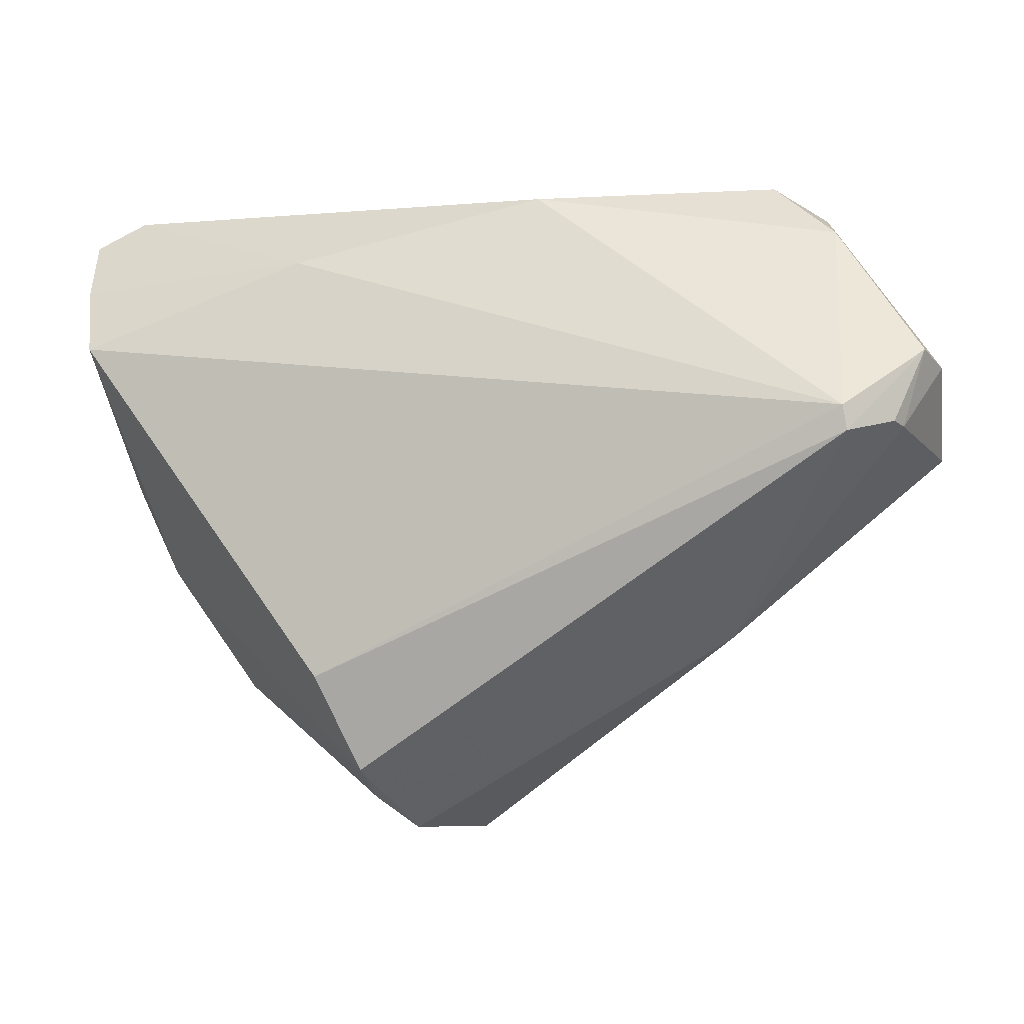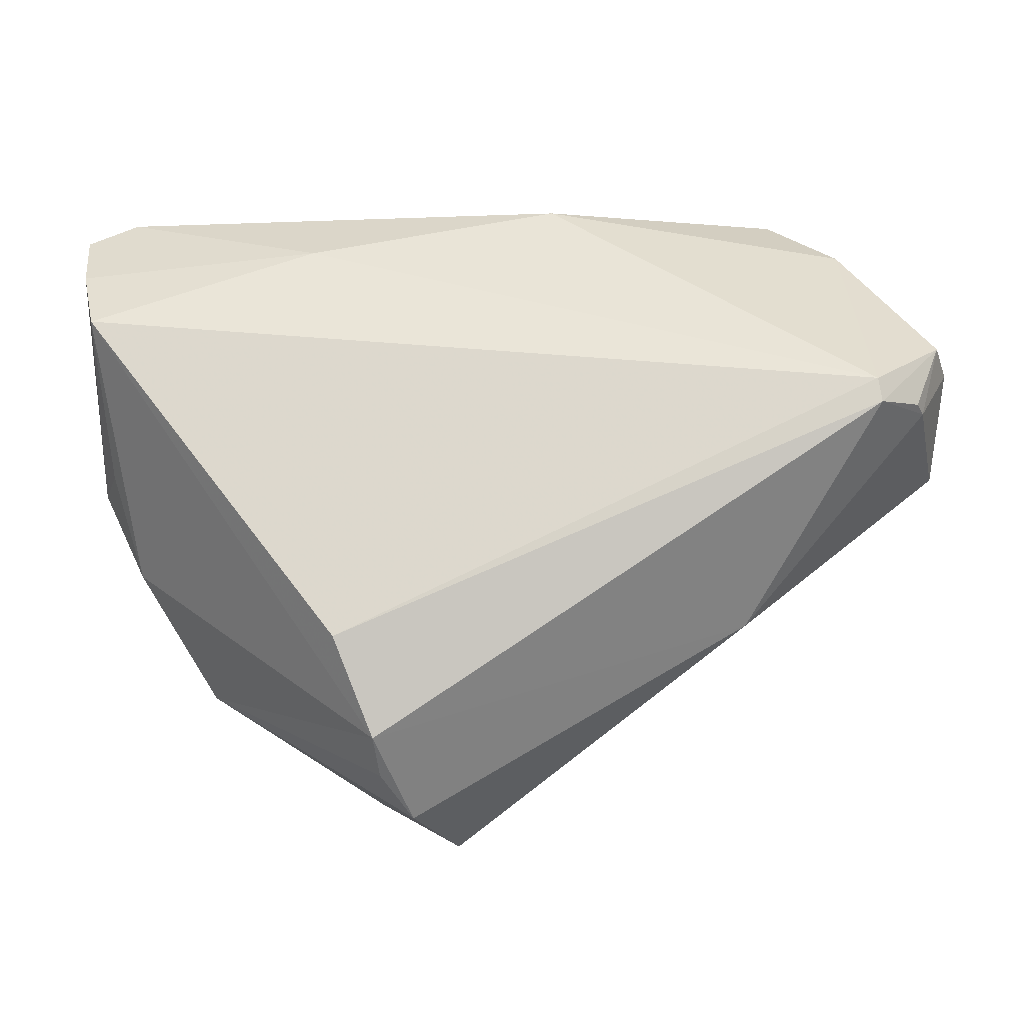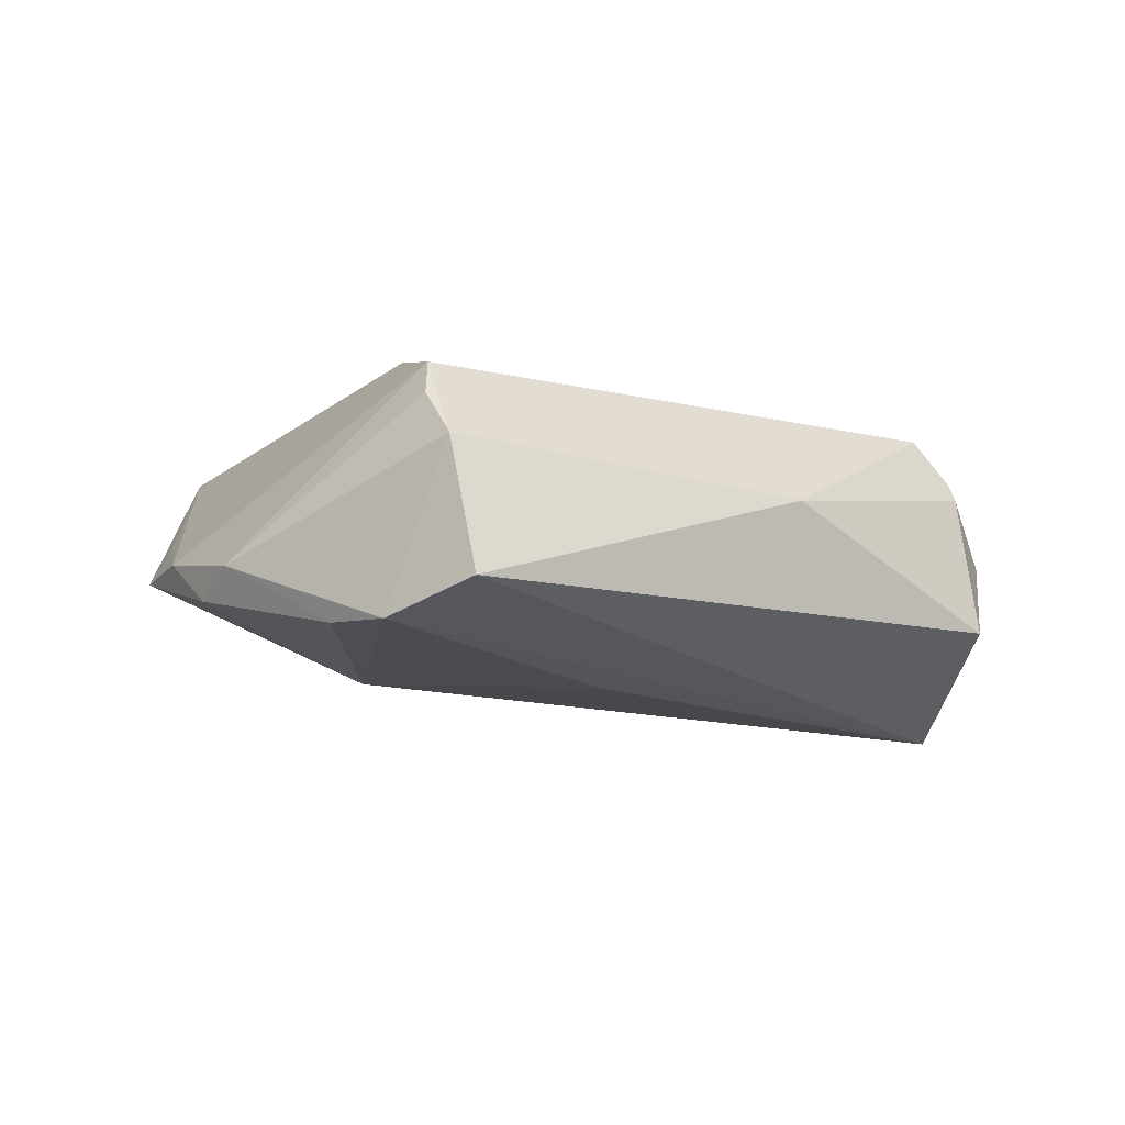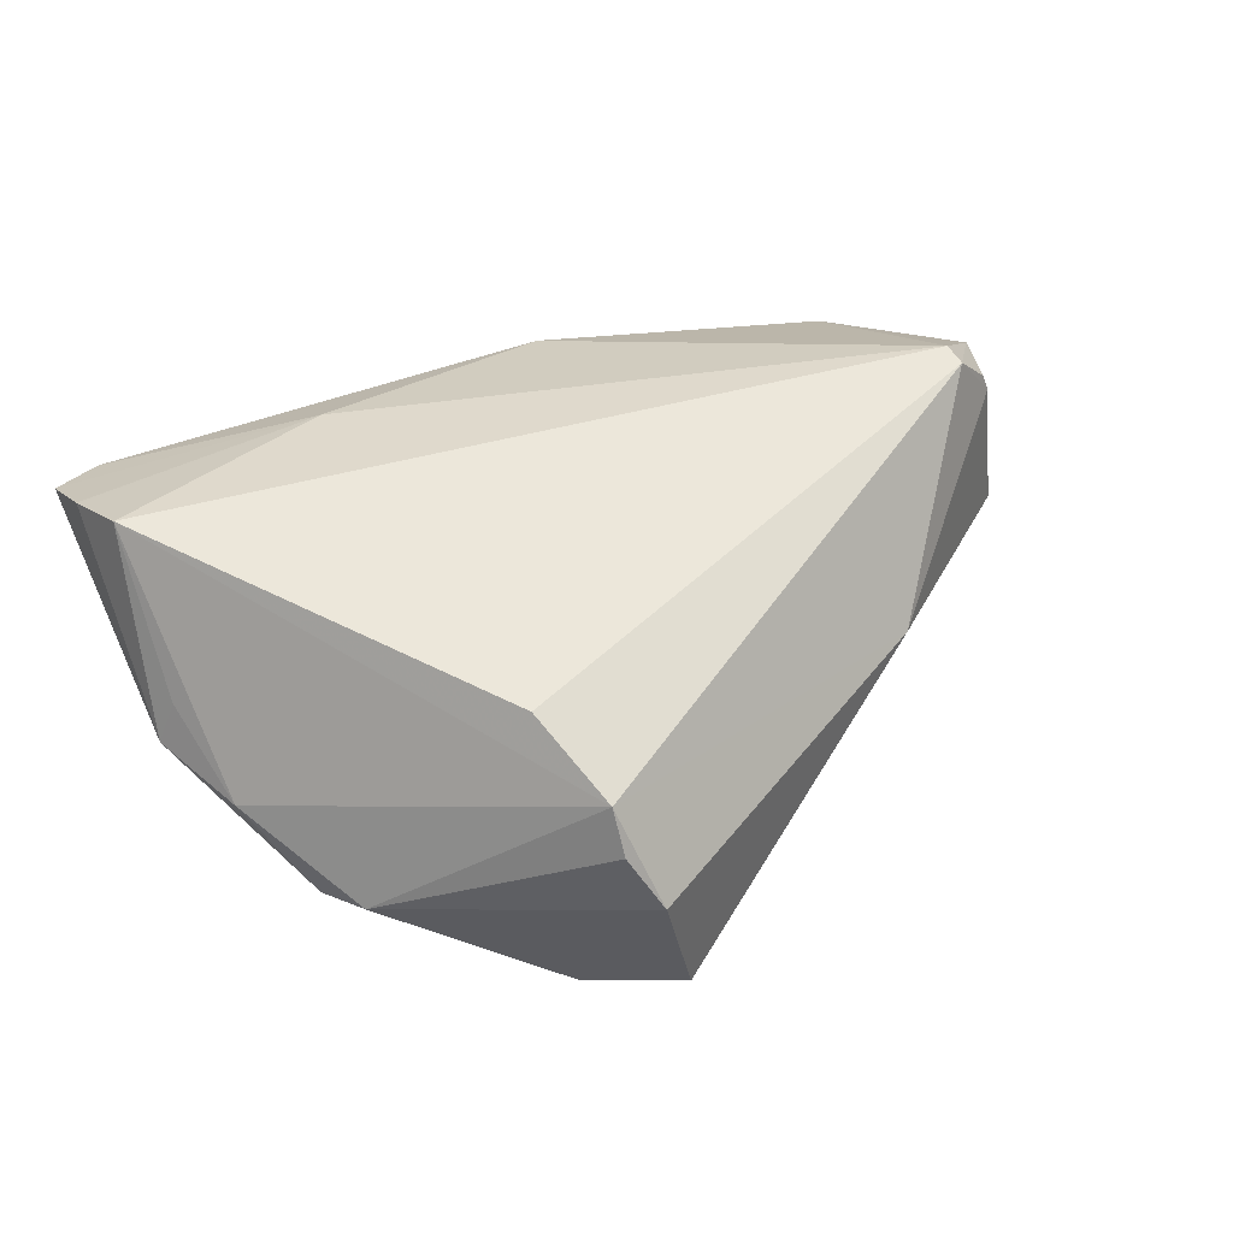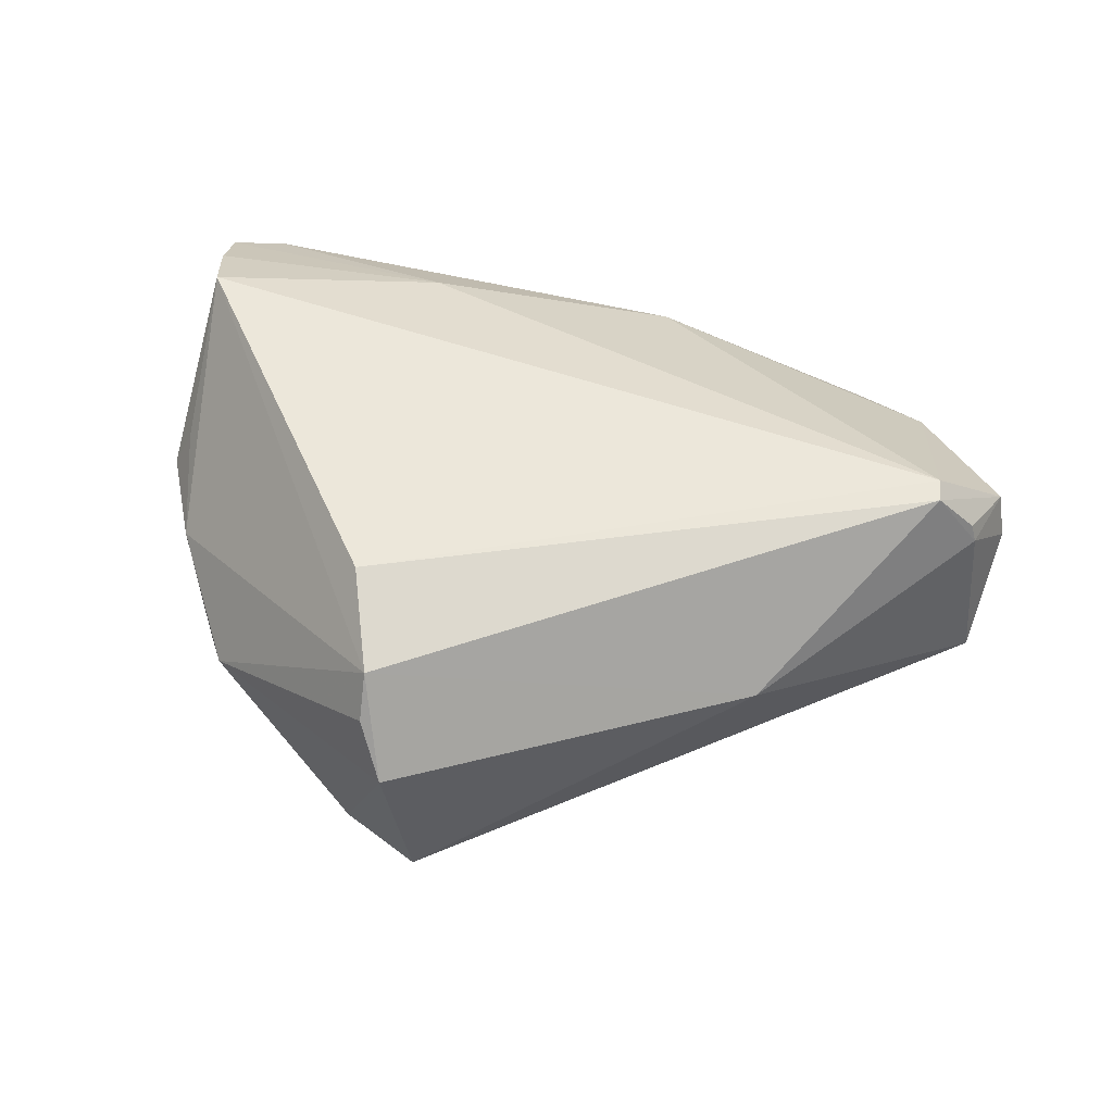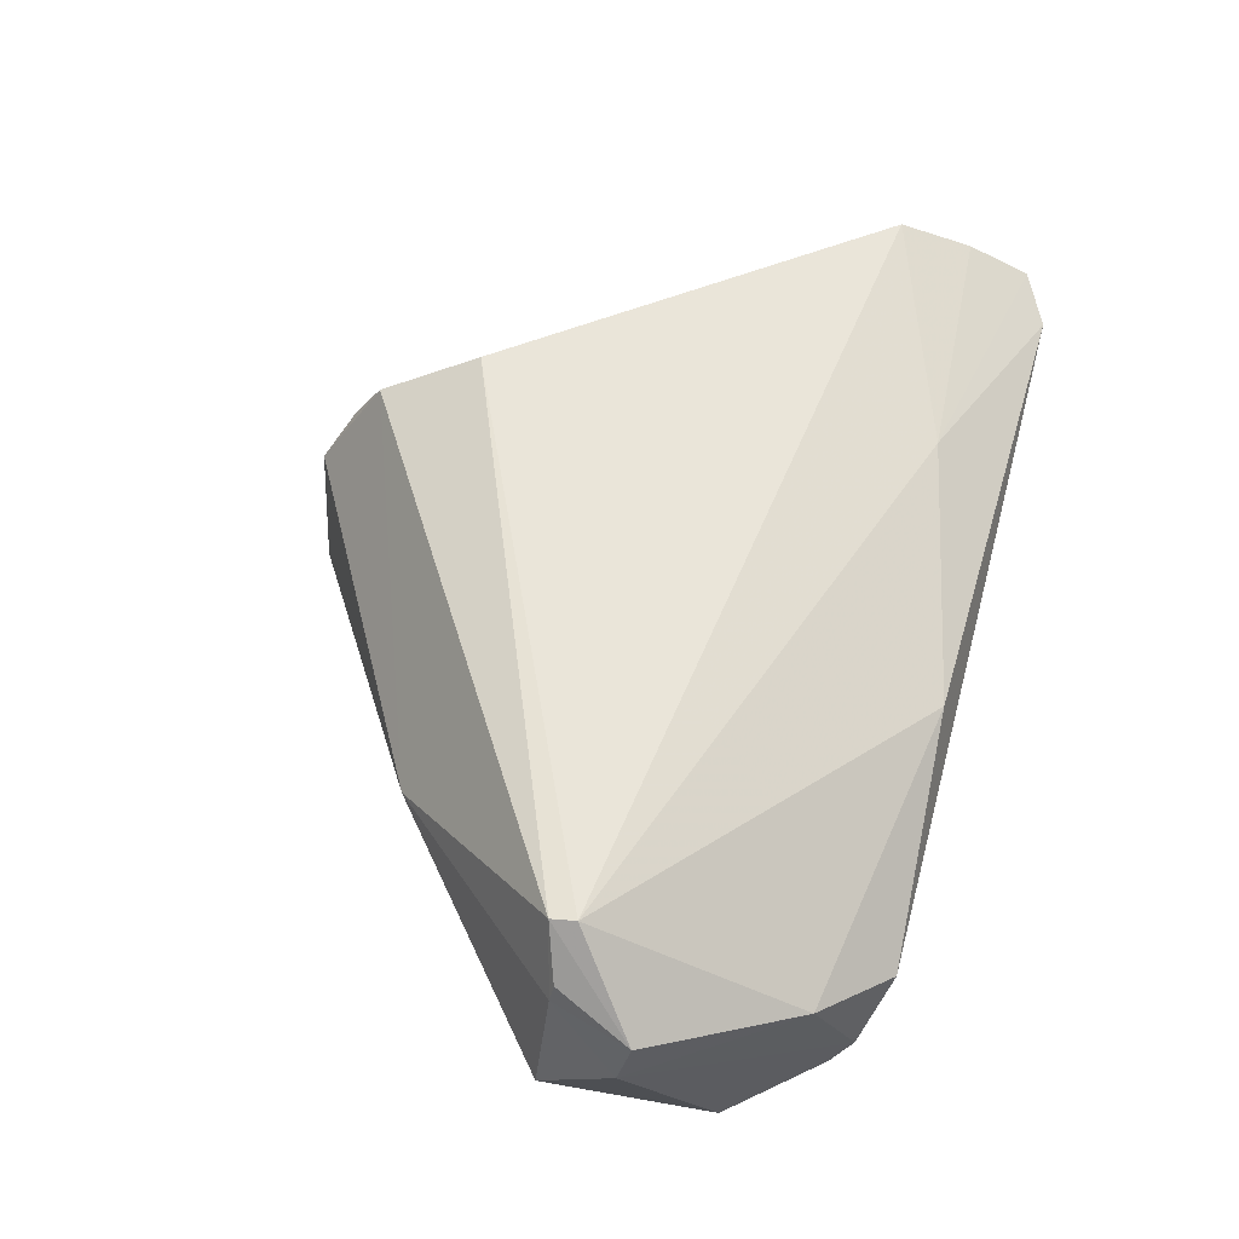
<metadata>
{"format":"obj","ext":"obj","renderer":"f3d","projection":"perspective","resolution":1024,"background":"white","views":[{"elev":-7.3,"azim":19.0,"up":"+Y"},{"elev":-20.6,"azim":6.7,"up":"+Y"},{"elev":-18.2,"azim":1.1,"up":"+Z"},{"elev":51.2,"azim":-23.7,"up":"+Z"},{"elev":51.1,"azim":13.7,"up":"+Z"},{"elev":58.2,"azim":105.1,"up":"+Z"}]}
</metadata>
<code>
v 0.05253 0.006678 0.01051
v 0.006213 0.0392 0.007823
v -0.01506 -0.03673 0.008683
v 0.04719 0.005319 0.01846
v -0.05486 0.02992 0.01428
v 0.05443 0.005195 -0.008429
v 0.04914 0.02484 -0.01855
v 0.055 0.01612 0.009003
v 0.05622 0.01478 0.003413
v -0.04006 -0.02173 -0.007303
v -0.02619 -0.02836 -0.01647
v 0.04339 0.03305 0.002265
v -0.01937 -0.02197 0.01875
v -0.04355 -0.01593 -0.009965
v -0.01735 0.02559 -0.00715
v 0.04016 0.03787 -0.01057
v -0.05228 0.005546 0.004136
v -0.02438 0.03176 0.01434
v -0.05034 0.0407 0.007894
v -0.05213 0.02137 0.01875
v -0.04954 -0.006226 -0.002103
v 0.04678 0.008296 0.01875
v 0.04178 0.03551 -0.01365
v -0.0548 0.004983 -0.001189
v 0.03469 0.0407 -0.002745
v -0.05622 0.03736 0.009753
v 0.04648 0.02865 -0.01687
v -0.008689 -0.0407 -0.01472
v 0.004935 -0.006855 -0.01875
v 0.05181 0.007054 0.0128
v -0.01514 -0.03341 0.01392
v -0.02605 0.00451 -0.015
v -0.04911 0.03083 0.00188
v 0.02958 -0.01726 0.002114
v -0.01944 -0.03411 -0.01769
v -0.01193 -0.04059 0.002241
f 28 7 6
f 6 34 28
f 6 7 9
f 9 1 6
f 6 1 34
f 35 7 28
f 20 31 13
f 20 13 22
f 33 32 24
f 4 31 34
f 22 13 4
f 13 31 4
f 34 1 4
f 1 30 4
f 34 31 36
f 28 34 36
f 36 35 28
f 10 35 36
f 29 32 7
f 7 35 29
f 29 35 32
f 24 32 14
f 26 33 24
f 19 33 26
f 17 20 24
f 23 33 19
f 9 7 23
f 8 1 9
f 8 30 1
f 22 4 8
f 8 4 30
f 3 31 10
f 10 36 3
f 3 36 31
f 32 35 11
f 11 14 32
f 11 35 10
f 10 14 11
f 24 20 5
f 5 26 24
f 22 8 12
f 12 8 9
f 2 25 19
f 2 12 25
f 22 12 2
f 31 20 21
f 20 17 21
f 10 31 21
f 21 17 24
f 24 14 21
f 21 14 10
f 19 25 16
f 16 23 19
f 25 12 16
f 9 23 16
f 16 12 9
f 7 32 27
f 27 23 7
f 32 23 27
f 32 33 15
f 15 23 32
f 33 23 15
f 18 2 19
f 19 26 18
f 26 5 18
f 18 5 20
f 22 2 18
f 18 20 22

</code>
